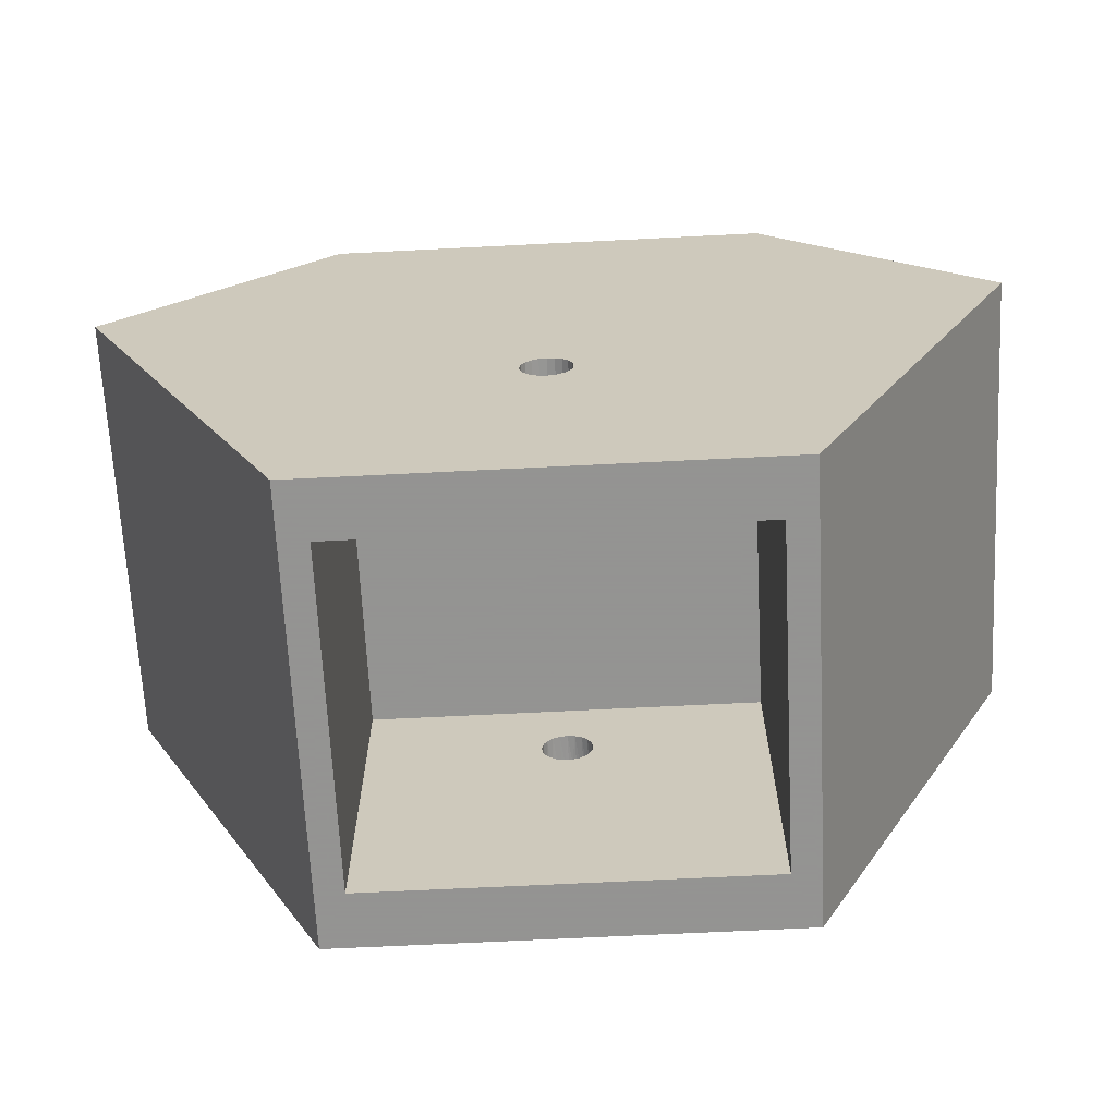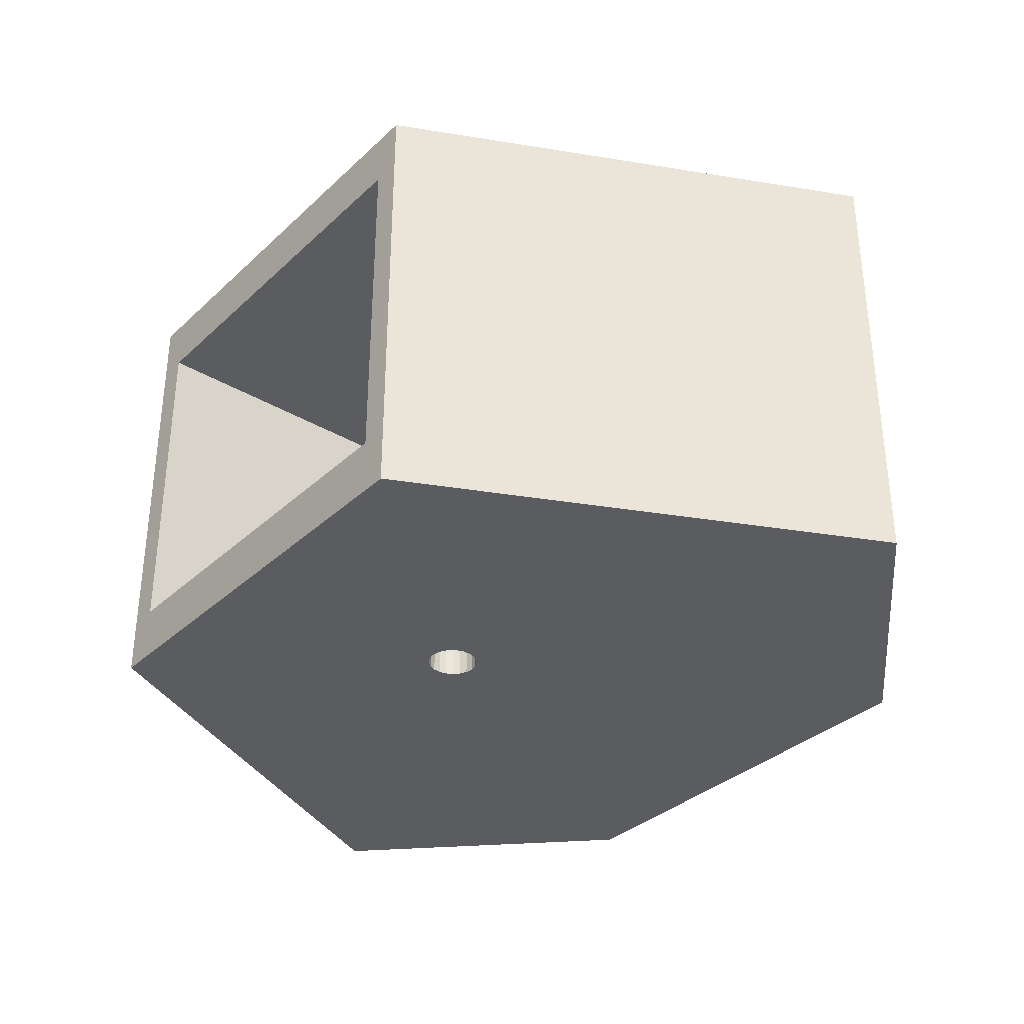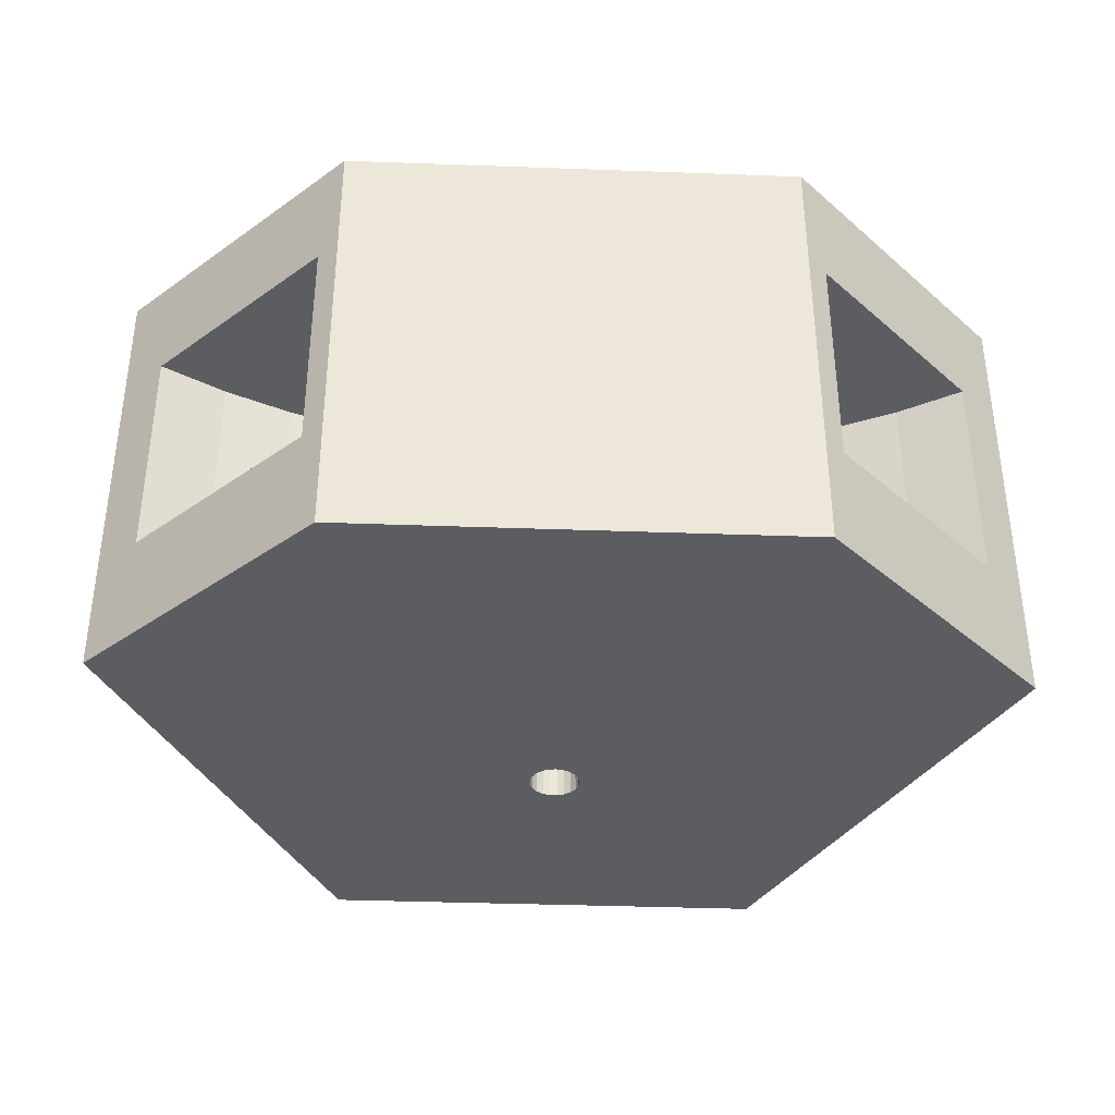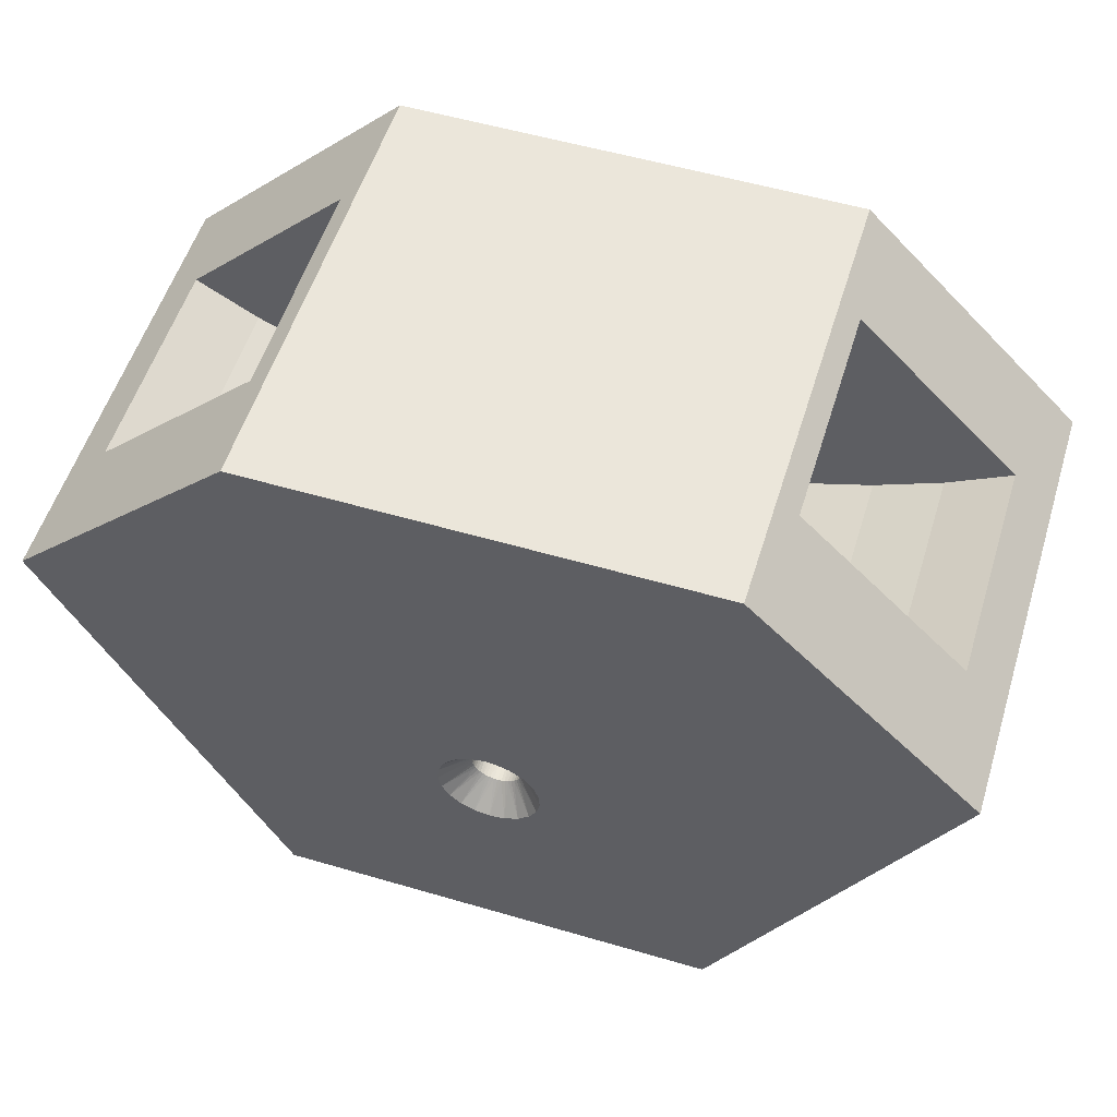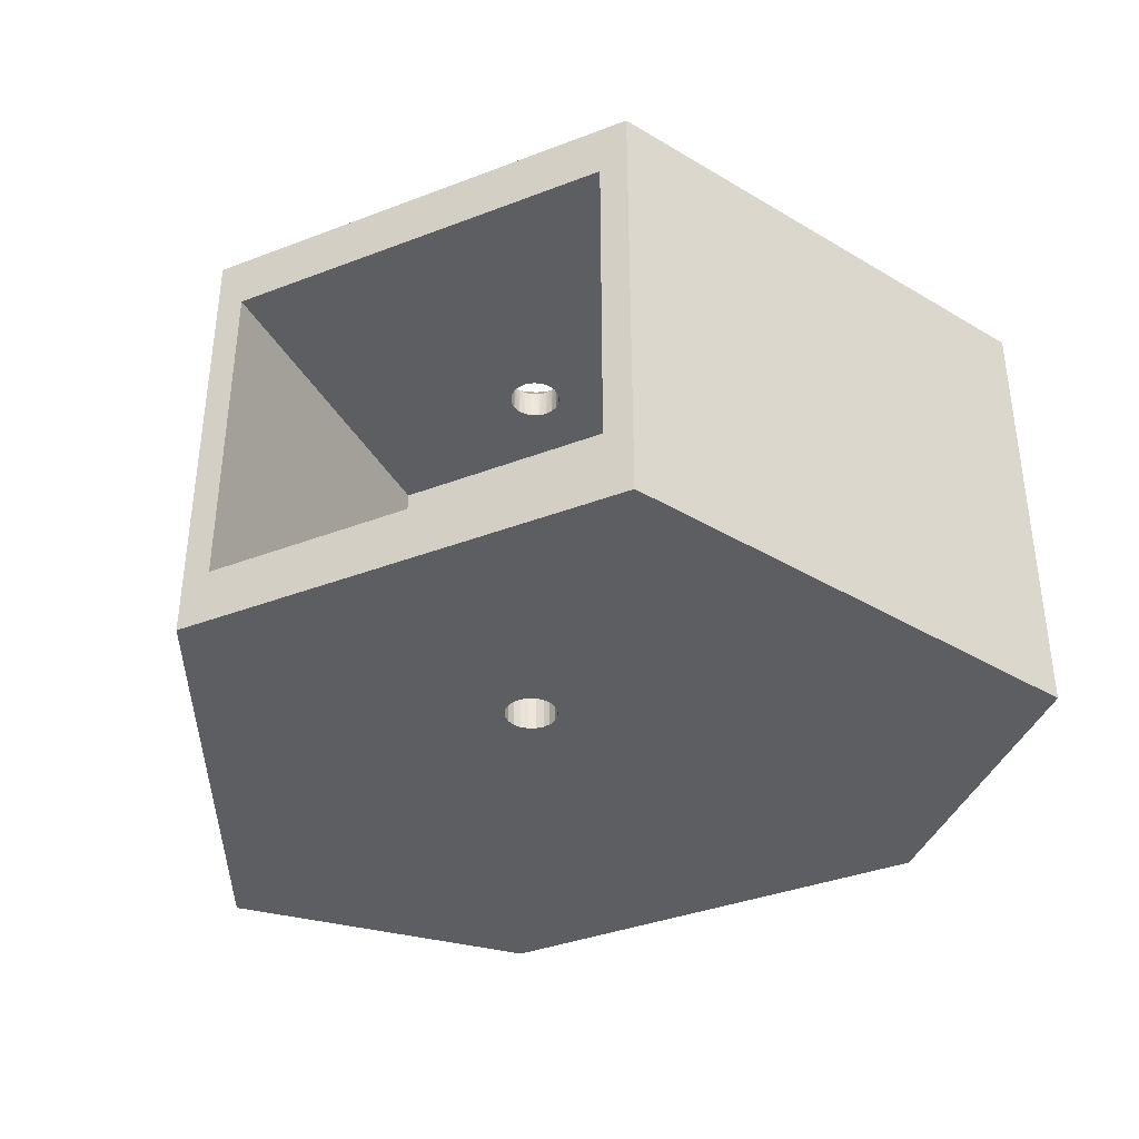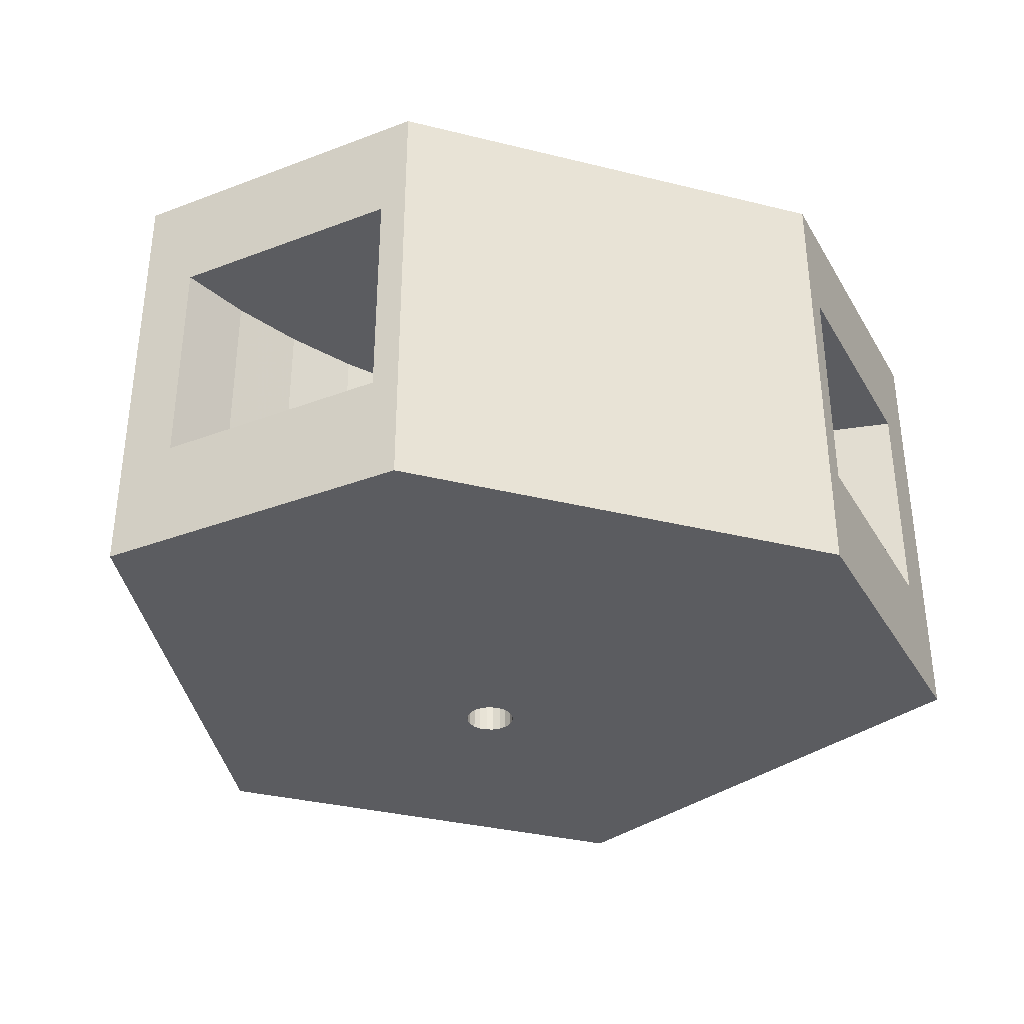
<metadata>
{"format":"obj","ext":"obj","renderer":"f3d","projection":"perspective","resolution":1024,"background":"white","views":[{"elev":-66.9,"azim":-177.1,"up":"+Y"},{"elev":-34.1,"azim":51.0,"up":"+Z"},{"elev":-37.1,"azim":177.3,"up":"+Z"},{"elev":54.9,"azim":17.2,"up":"+Y"},{"elev":-37.5,"azim":26.1,"up":"+Z"},{"elev":-34.8,"azim":161.8,"up":"+Z"}]}
</metadata>
<code>
g at_at_ankle_connector
v -0.734 -27.85 112.6
v -0.07084 -27.75 112.6
v -0.4062 -27.78 115.3
v -0.07084 -27.75 115.3
v -1.338 -28.14 112.6
v -1.047 -27.97 115.3
v -0.734 -27.85 115.3
v -1.83 -28.6 112.6
v -1.601 -28.35 115.3
v -1.338 -28.14 115.3
v -2.165 -29.18 112.6
v -2.019 -28.88 115.3
v -1.83 -28.6 115.3
v -2.315 -29.83 112.6
v -2.264 -29.5 115.3
v -2.165 -29.18 115.3
v -2.264 -30.5 112.6
v -2.315 -30.17 115.3
v -2.315 -29.83 115.3
v -2.019 -31.12 112.6
v -2.165 -30.82 115.3
v -2.264 -30.5 115.3
v -1.601 -31.65 112.6
v -1.83 -31.4 115.3
v -2.019 -31.12 115.3
v -1.047 -32.03 112.6
v -1.338 -31.86 115.3
v -1.601 -31.65 115.3
v -1.047 -32.03 115.3
v -0.734 -32.15 115.3
v -0.4062 -32.22 112.6
v -0.07084 -32.25 115.3
v 0.2645 -32.22 115.3
v 0.2645 -32.22 112.6
v -0.07084 -32.25 112.6
v -0.4062 -32.22 115.3
v 0.9054 -32.03 112.6
v 0.5924 -32.15 115.3
v 0.9054 -32.03 115.3
v 1.197 -31.86 115.3
v 1.46 -31.65 112.6
v 1.46 -31.65 115.3
v 1.688 -31.4 115.3
v 1.878 -31.12 112.6
v 1.878 -31.12 115.3
v 2.024 -30.82 115.3
v 2.123 -30.5 112.6
v 2.123 -30.5 115.3
v 2.173 -30.17 115.3
v 2.173 -29.83 112.6
v 2.173 -29.83 115.3
v 2.123 -29.5 115.3
v 2.024 -29.18 112.6
v 2.024 -29.18 115.3
v 1.878 -28.88 115.3
v 1.688 -28.6 112.6
v 1.688 -28.6 115.3
v 1.46 -28.35 115.3
v 1.197 -28.14 112.6
v 1.197 -28.14 115.3
v 0.9054 -27.97 115.3
v 0.5924 -27.85 112.6
v 0.2645 -27.78 115.3
v 0.5924 -27.85 115.3
v -0.07084 -34.59 117.6
v 1.282 -34.39 117.6
v 2.515 -33.79 117.6
v 3.518 -32.86 117.6
v 4.202 -31.68 117.6
v 4.506 -30.34 117.6
v 4.404 -28.98 117.6
v 3.904 -27.7 117.6
v 3.051 -26.64 117.6
v 1.921 -25.86 117.6
v 0.6133 -25.46 117.6
v -0.07084 -25.41 117.6
v -0.7549 -25.46 117.6
v -2.062 -25.86 117.6
v -3.193 -26.64 117.6
v -4.046 -27.7 117.6
v -4.546 -28.98 117.6
v -4.648 -30.34 117.6
v -4.344 -31.68 117.6
v -3.659 -32.86 117.6
v -2.656 -33.79 117.6
v -1.424 -34.39 117.6
v -17.5 -52.9 112.6
v -17.5 -22.9 112.6
v 17.5 -52.9 112.6
v 17.5 -22.9 112.6
v -17.5 -52.9 82.6
v -17.5 -22.9 82.6
v 17.5 -52.9 82.6
v 17.5 -22.9 82.6
v 2.123 -30.5 82.6
v 2.173 -29.83 82.6
v 2.024 -29.18 82.6
v -0.07084 -27.75 82.6
v 1.878 -31.12 82.6
v 0.5924 -27.85 82.6
v 1.688 -28.6 82.6
v 1.197 -28.14 82.6
v -1.83 -28.6 82.6
v -1.338 -28.14 82.6
v -2.315 -29.83 82.6
v -2.165 -29.18 82.6
v -2.019 -31.12 82.6
v -2.264 -30.5 82.6
v -0.734 -27.85 82.6
v -1.601 -31.65 82.6
v -0.4062 -32.22 82.6
v -1.047 -32.03 82.6
v 0.2645 -32.22 82.6
v 1.46 -31.65 82.6
v 0.9054 -32.03 82.6
v -0.734 -27.85 77.6
v -0.07084 -27.75 77.6
v -1.338 -28.14 77.6
v -1.83 -28.6 77.6
v -2.165 -29.18 77.6
v -2.315 -29.83 77.6
v -2.264 -30.5 77.6
v -2.019 -31.12 77.6
v -1.601 -31.65 77.6
v -1.047 -32.03 77.6
v -0.4062 -32.22 77.6
v 0.2645 -32.22 77.6
v 0.9054 -32.03 77.6
v 1.46 -31.65 77.6
v 1.878 -31.12 77.6
v 2.123 -30.5 77.6
v 2.173 -29.83 77.6
v 2.024 -29.18 77.6
v 1.688 -28.6 77.6
v 1.197 -28.14 77.6
v 0.5924 -27.85 77.6
v 20 -52.9 77.6
v 20 -52.9 117.6
v -20 -52.9 117.6
v -20 -52.9 77.6
v 40 -12.9 77.6
v 40 -12.9 117.6
v -40 -12.9 117.6
v -40 -12.9 77.6
v 20 7.099 77.6
v -20 7.099 77.6
v 20 7.099 117.6
v -20 7.099 117.6
v -21.74 5.363 107.6
v -36.37 -9.267 107.6
v -21.74 5.363 87.6
v -36.37 -9.267 87.6
v 36.37 -9.267 107.6
v 36.37 -9.267 87.6
v 21.74 5.363 87.6
v 21.74 5.363 107.6
v -17.16 3.307 87.6
v -17.16 3.307 107.6
v -12.4 1.745 87.6
v -12.4 1.745 107.6
v -7.494 0.6937 87.6
v -7.494 0.6937 107.6
v -2.507 0.165 87.6
v -2.507 0.165 107.6
v 2.507 0.165 87.6
v 2.507 0.165 107.6
v 7.494 0.6937 87.6
v 7.494 0.6937 107.6
v 12.4 1.745 87.6
v 12.4 1.745 107.6
v 17.16 3.307 87.6
v 17.16 3.307 107.6
v 30.82 -12.46 107.6
v 24.99 -15.1 107.6
v 30.82 -12.46 87.6
v 18.94 -17.19 107.6
v 24.99 -15.1 87.6
v 12.73 -18.69 107.6
v 18.94 -17.19 87.6
v 6.391 -19.6 107.6
v 12.73 -18.69 87.6
v 0 -19.9 107.6
v 6.391 -19.6 87.6
v -6.391 -19.6 107.6
v 0 -19.9 87.6
v -12.73 -18.69 107.6
v -6.391 -19.6 87.6
v -18.94 -17.19 107.6
v -12.73 -18.69 87.6
v -24.99 -15.1 107.6
v -18.94 -17.19 87.6
v -30.82 -12.46 107.6
v -24.99 -15.1 87.6
v -30.82 -12.46 87.6
f 1 2 3
f 2 4 3
f 5 1 6
f 1 7 6
f 8 5 9
f 5 10 9
f 11 8 12
f 8 13 12
f 14 11 15
f 11 16 15
f 17 14 18
f 14 19 18
f 20 17 21
f 17 22 21
f 23 20 24
f 20 25 24
f 26 23 27
f 23 28 27
f 26 29 30
f 30 31 26
f 32 33 34
f 32 35 31
f 31 36 32
f 37 34 38
f 34 33 38
f 37 39 40
f 40 41 37
f 41 42 43
f 43 44 41
f 44 45 46
f 46 47 44
f 47 48 49
f 49 50 47
f 50 51 52
f 52 53 50
f 53 54 55
f 55 56 53
f 56 57 58
f 58 59 56
f 59 60 61
f 61 62 59
f 2 62 63
f 62 64 63
f 63 4 2
f 61 64 62
f 58 60 59
f 55 57 56
f 52 54 53
f 49 51 50
f 46 48 47
f 43 45 44
f 40 42 41
f 38 39 37
f 34 35 32
f 30 36 31
f 27 29 26
f 24 28 23
f 21 25 20
f 18 22 17
f 15 19 14
f 12 16 11
f 9 13 8
f 6 10 5
f 3 7 1
f 65 66 33
f 66 38 33
f 66 67 39
f 67 40 39
f 68 43 42
f 42 67 68
f 69 46 45
f 45 68 69
f 69 70 48
f 70 49 48
f 70 71 51
f 71 52 51
f 71 72 54
f 72 55 54
f 72 73 57
f 73 58 57
f 74 61 60
f 60 73 74
f 74 75 64
f 75 63 64
f 75 76 4
f 77 3 4
f 4 76 77
f 77 78 7
f 78 6 7
f 79 9 10
f 10 78 79
f 79 80 13
f 80 12 13
f 81 15 16
f 16 80 81
f 82 18 19
f 19 81 82
f 83 21 22
f 22 82 83
f 84 24 25
f 25 83 84
f 85 27 28
f 28 84 85
f 86 30 29
f 29 85 86
f 65 32 36
f 36 86 65
f 36 30 86
f 29 27 85
f 28 24 84
f 25 21 83
f 22 18 82
f 19 15 81
f 16 12 80
f 13 9 79
f 10 6 78
f 7 3 77
f 4 63 75
f 64 61 74
f 60 58 73
f 57 55 72
f 54 52 71
f 51 49 70
f 48 46 69
f 45 43 68
f 42 40 67
f 39 38 66
f 33 32 65
f 87 88 17
f 89 44 47
f 89 87 35
f 87 20 23
f 88 14 17
f 90 62 2
f 47 90 89
f 89 37 41
f 87 31 35
f 17 20 87
f 88 8 11
f 88 2 1
f 90 59 62
f 90 50 53
f 41 44 89
f 35 34 89
f 11 14 88
f 1 5 88
f 90 56 59
f 47 50 90
f 87 26 31
f 5 8 88
f 53 56 90
f 23 26 87
f 34 37 89
f 2 88 90
f 88 87 91
f 91 92 88
f 93 89 90
f 90 94 93
f 92 94 90
f 90 88 92
f 93 94 95
f 94 96 95
f 94 97 96
f 94 92 98
f 95 99 93
f 98 100 94
f 94 101 97
f 100 102 94
f 92 103 104
f 92 105 106
f 91 107 108
f 102 101 94
f 104 109 92
f 92 108 105
f 91 110 107
f 109 98 92
f 108 92 91
f 91 111 112
f 91 93 113
f 106 103 92
f 113 111 91
f 93 114 115
f 112 110 91
f 99 114 93
f 115 113 93
f 116 117 98
f 118 116 109
f 119 118 104
f 120 119 103
f 121 120 106
f 122 121 105
f 123 122 108
f 124 123 107
f 125 124 110
f 126 125 112
f 127 126 111
f 128 127 113
f 129 128 115
f 130 129 114
f 131 130 99
f 132 131 95
f 133 132 96
f 134 133 97
f 135 134 101
f 136 135 102
f 117 136 100
f 100 98 117
f 102 100 136
f 101 102 135
f 97 101 134
f 96 97 133
f 95 96 132
f 99 95 131
f 114 99 130
f 115 114 129
f 113 115 128
f 111 113 127
f 112 111 126
f 110 112 125
f 107 110 124
f 108 107 123
f 105 108 122
f 106 105 121
f 103 106 120
f 104 103 119
f 109 104 118
f 98 109 116
f 137 93 91
f 138 89 93
f 93 137 138
f 138 139 87
f 87 89 138
f 139 140 91
f 91 87 139
f 91 140 137
f 137 141 142
f 142 138 137
f 140 139 143
f 143 144 140
f 145 136 117
f 145 141 134
f 137 130 131
f 146 118 119
f 146 117 116
f 145 135 136
f 141 133 134
f 131 141 137
f 116 118 146
f 134 135 145
f 131 132 141
f 140 126 127
f 140 144 122
f 119 144 146
f 132 133 141
f 137 128 129
f 127 137 140
f 144 121 122
f 119 120 144
f 129 130 137
f 140 125 126
f 140 123 124
f 120 121 144
f 127 128 137
f 122 123 140
f 124 125 140
f 117 146 145
f 143 80 79
f 143 139 83
f 147 148 76
f 79 148 143
f 139 84 83
f 142 70 69
f 142 147 73
f 148 77 76
f 143 81 80
f 83 82 143
f 142 71 70
f 147 74 73
f 148 78 77
f 82 81 143
f 139 86 85
f 138 66 65
f 138 68 67
f 69 138 142
f 73 72 142
f 76 75 147
f 85 84 139
f 67 66 138
f 72 71 142
f 79 78 148
f 69 68 138
f 139 65 86
f 75 74 147
f 65 139 138
f 146 148 147
f 147 145 146
f 148 149 150
f 148 146 151
f 146 144 152
f 144 143 150
f 151 149 148
f 150 152 144
f 152 151 146
f 150 143 148
f 147 142 153
f 142 141 154
f 145 155 154
f 145 147 156
f 154 153 142
f 156 155 145
f 154 141 145
f 153 156 147
f 149 151 157
f 158 157 159
f 160 159 161
f 162 161 163
f 164 163 165
f 166 165 167
f 168 167 169
f 170 169 171
f 172 171 155
f 155 156 172
f 171 172 170
f 169 170 168
f 167 168 166
f 165 166 164
f 163 164 162
f 161 162 160
f 159 160 158
f 157 158 149
f 173 153 154
f 174 173 175
f 176 174 177
f 178 176 179
f 180 178 181
f 182 180 183
f 184 182 185
f 186 184 187
f 188 186 189
f 190 188 191
f 192 190 193
f 150 192 194
f 194 152 150
f 193 194 192
f 191 193 190
f 189 191 188
f 187 189 186
f 185 187 184
f 183 185 182
f 181 183 180
f 179 181 178
f 177 179 176
f 175 177 174
f 154 175 173
f 185 183 165
f 193 157 151
f 191 159 157
f 189 161 159
f 187 163 161
f 163 187 185
f 151 152 194
f 159 191 189
f 165 163 185
f 183 181 167
f 157 193 191
f 167 165 183
f 177 175 155
f 161 189 187
f 181 179 169
f 179 177 171
f 155 171 177
f 169 167 181
f 175 154 155
f 171 169 179
f 151 194 193
f 182 164 166
f 180 166 168
f 166 180 182
f 182 184 164
f 184 186 162
f 186 188 160
f 188 190 158
f 190 192 149
f 174 172 156
f 178 168 170
f 162 164 184
f 158 160 188
f 149 158 190
f 156 153 173
f 176 170 172
f 168 178 180
f 192 150 149
f 172 174 176
f 160 162 186
f 170 176 178
f 156 173 174

</code>
